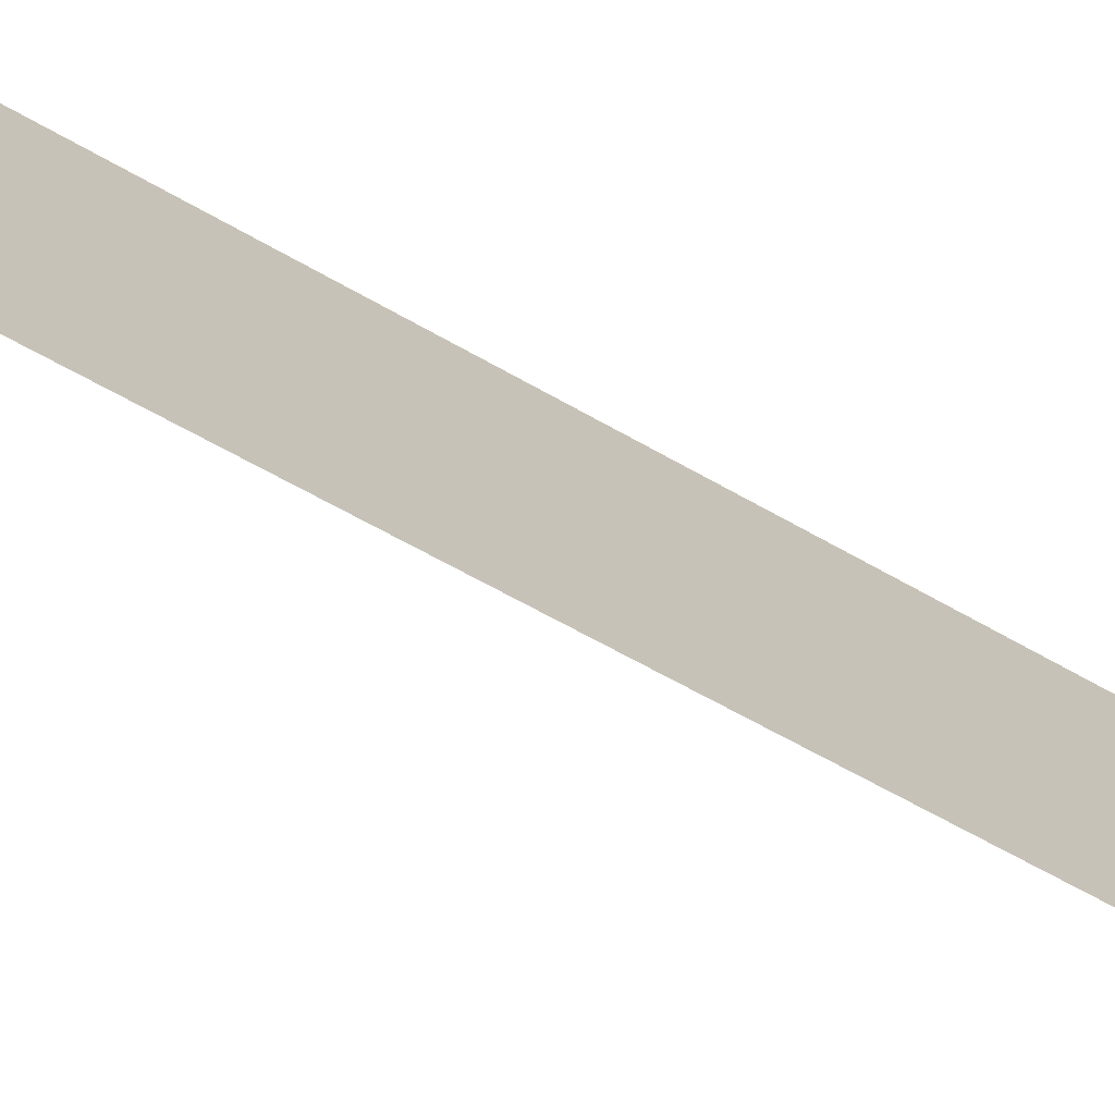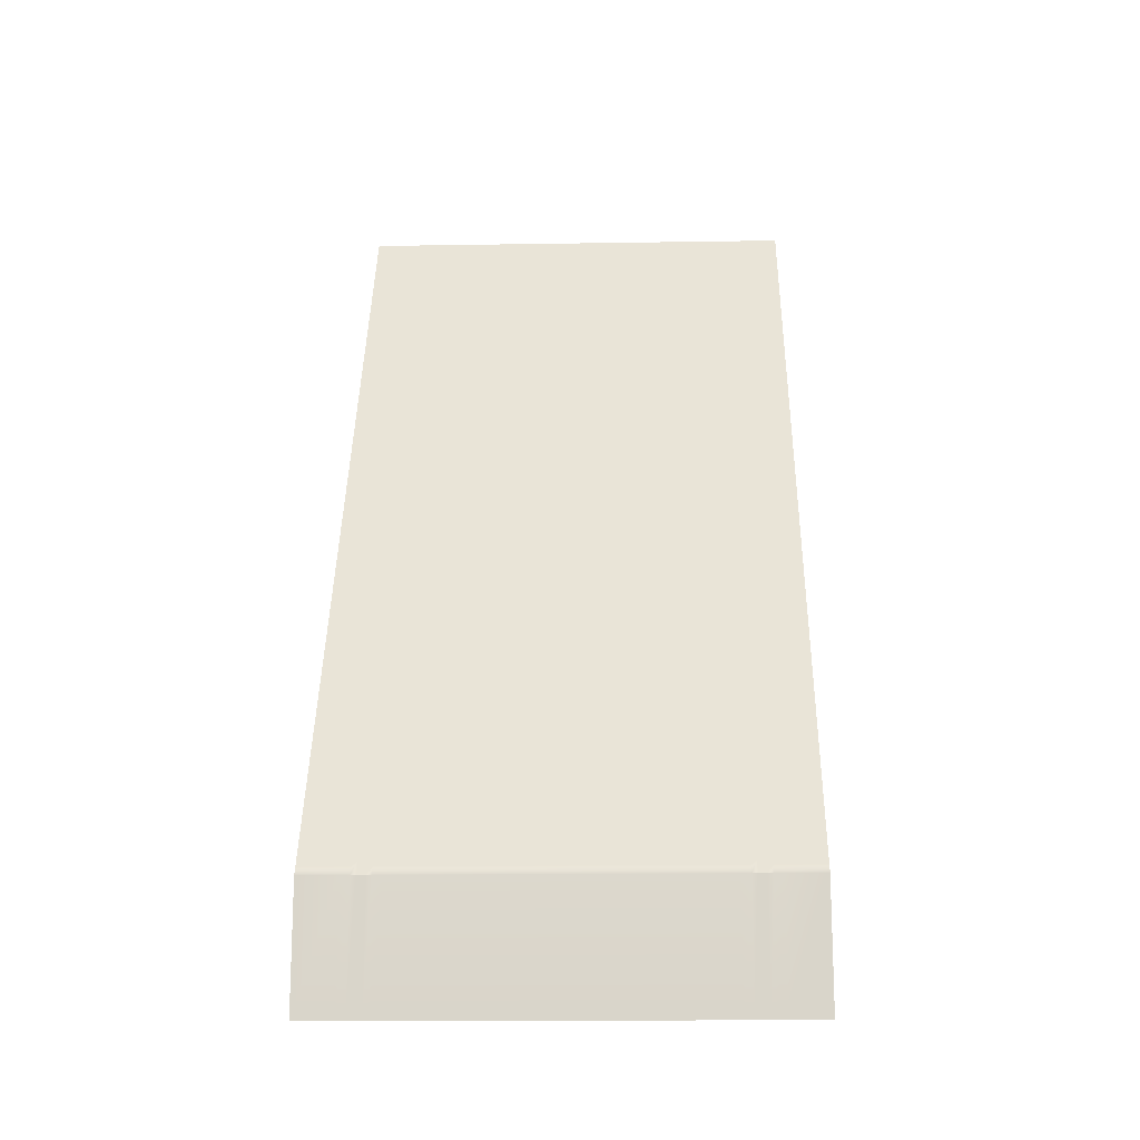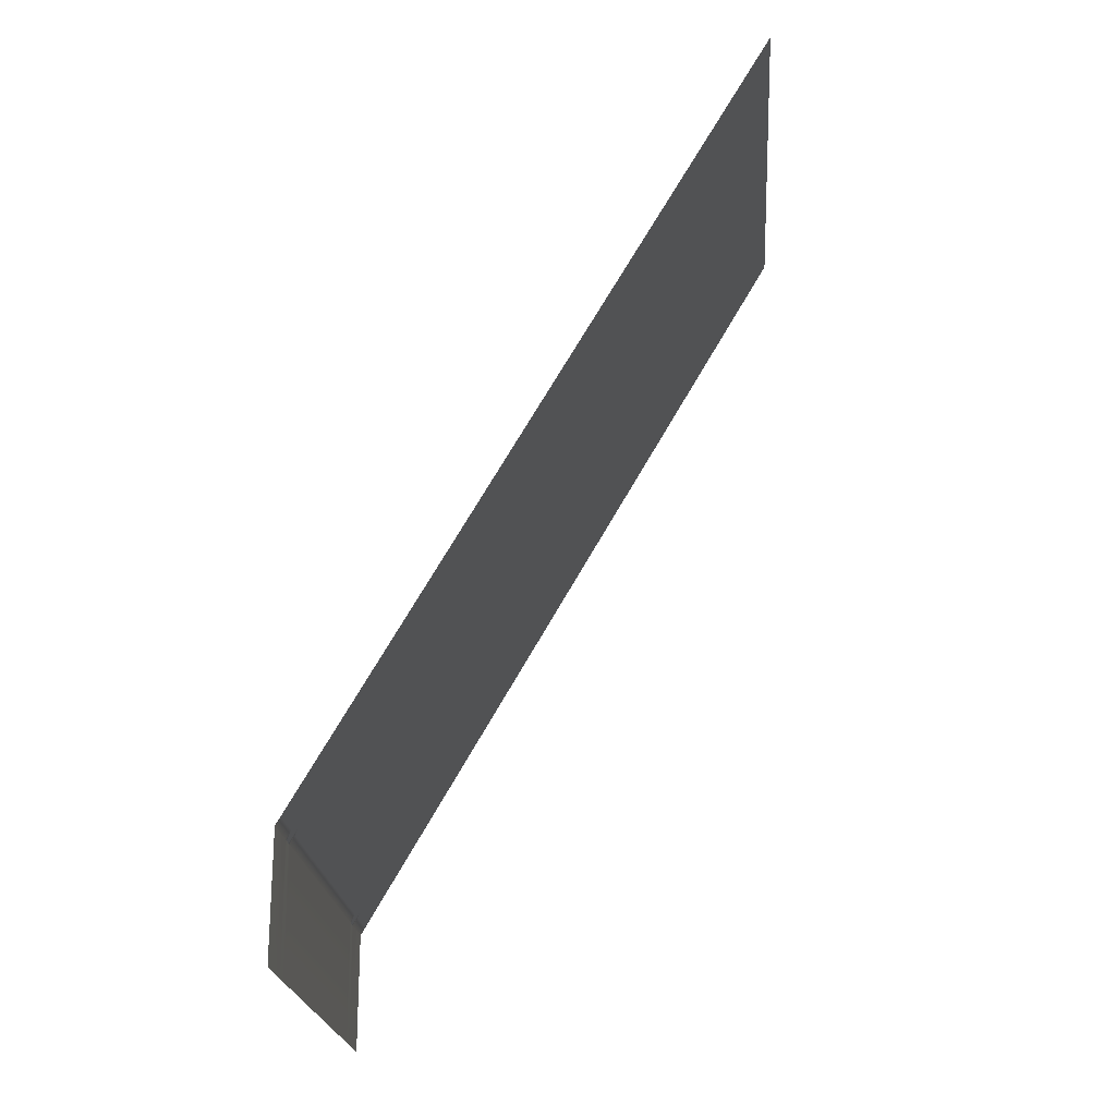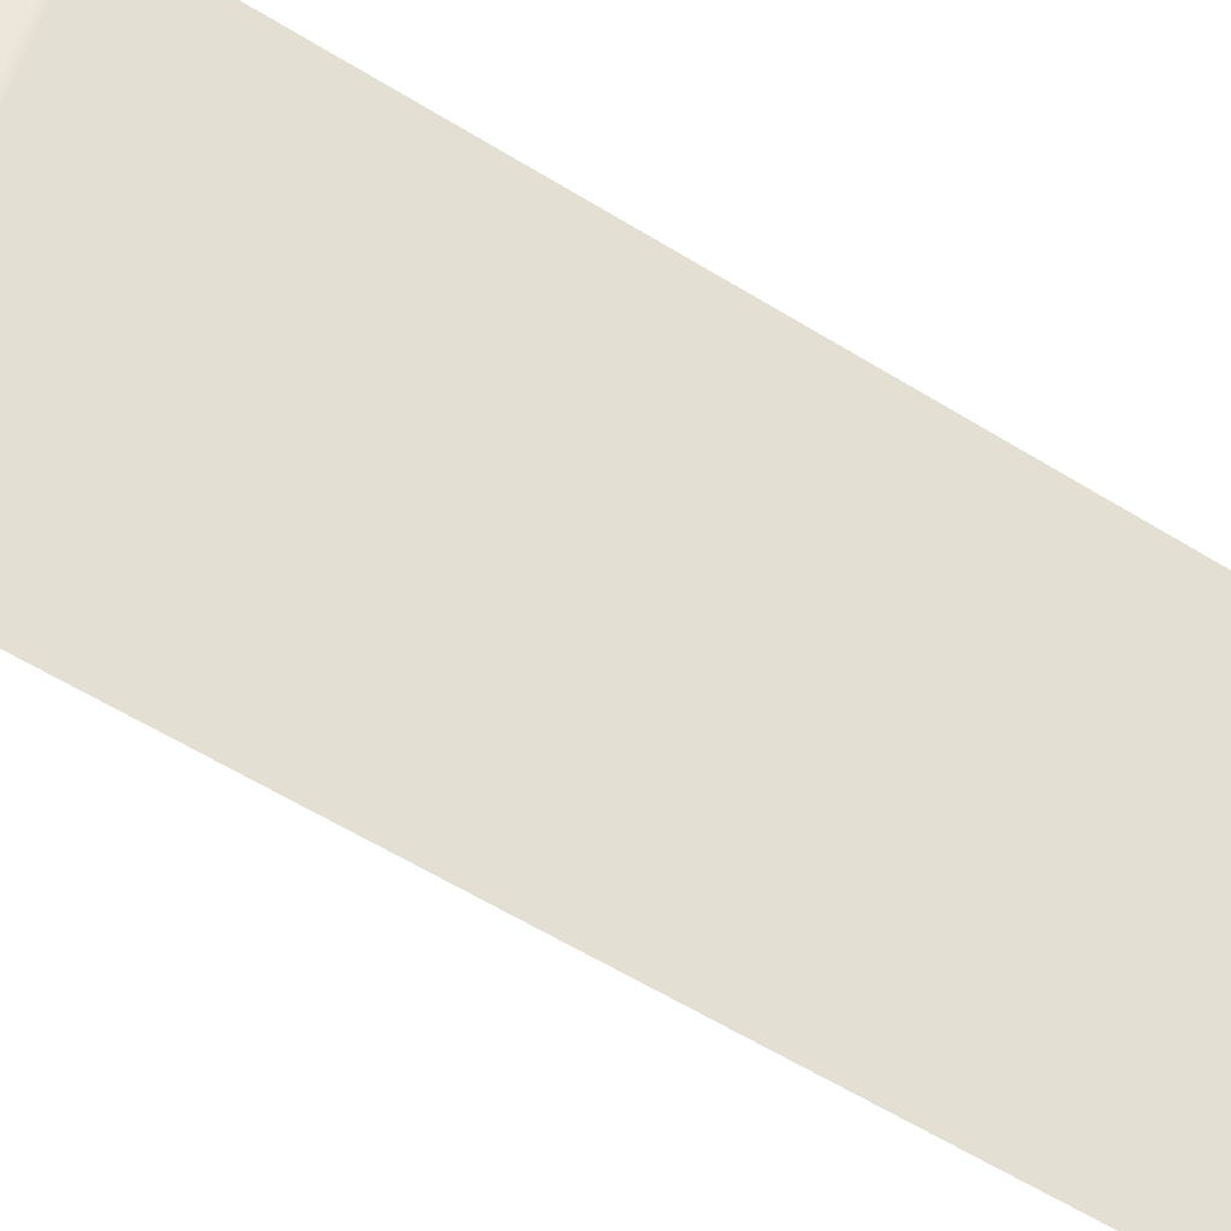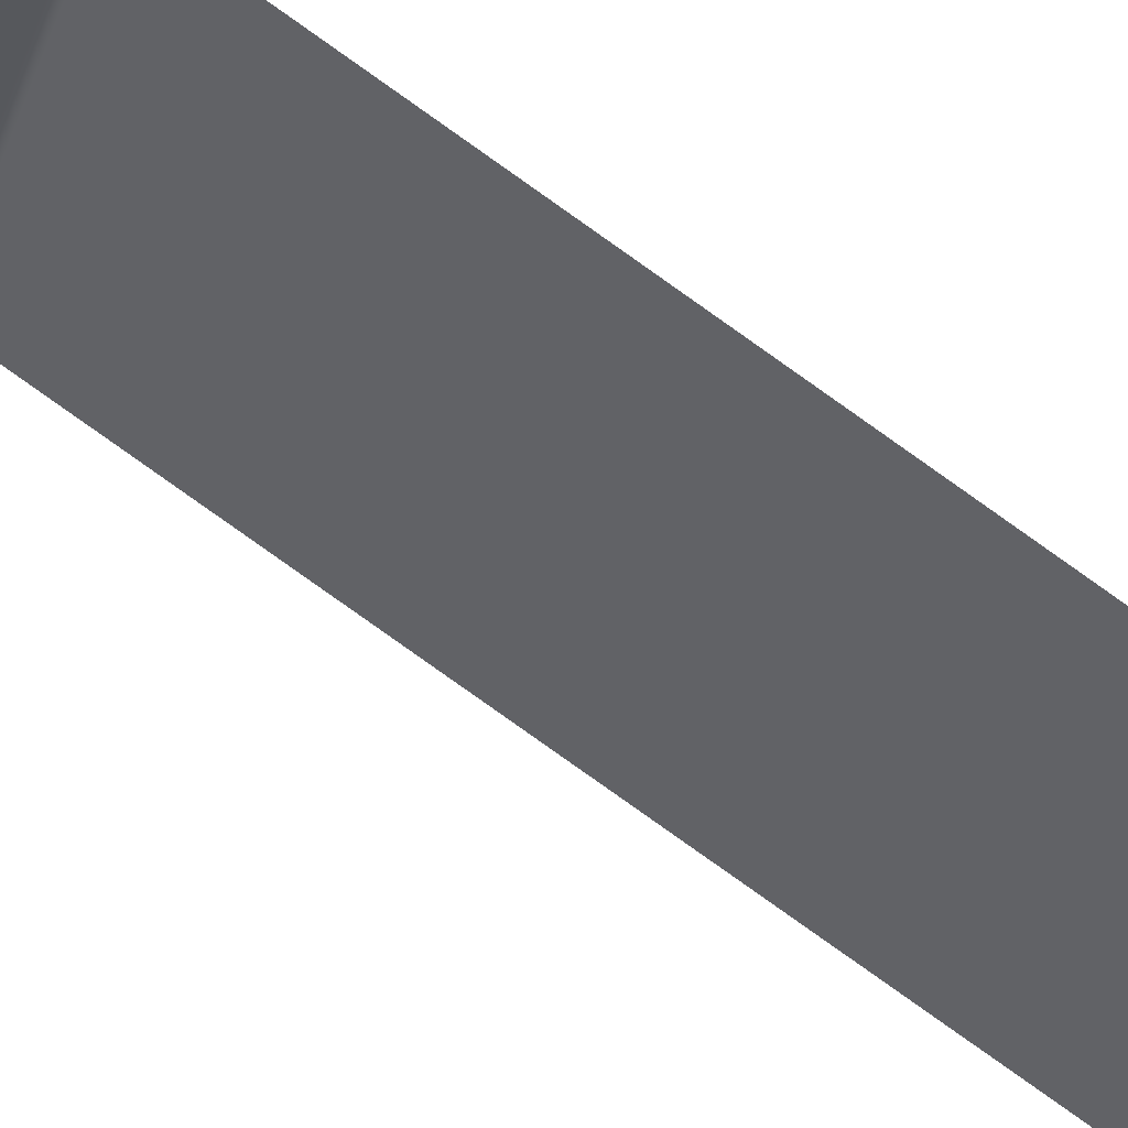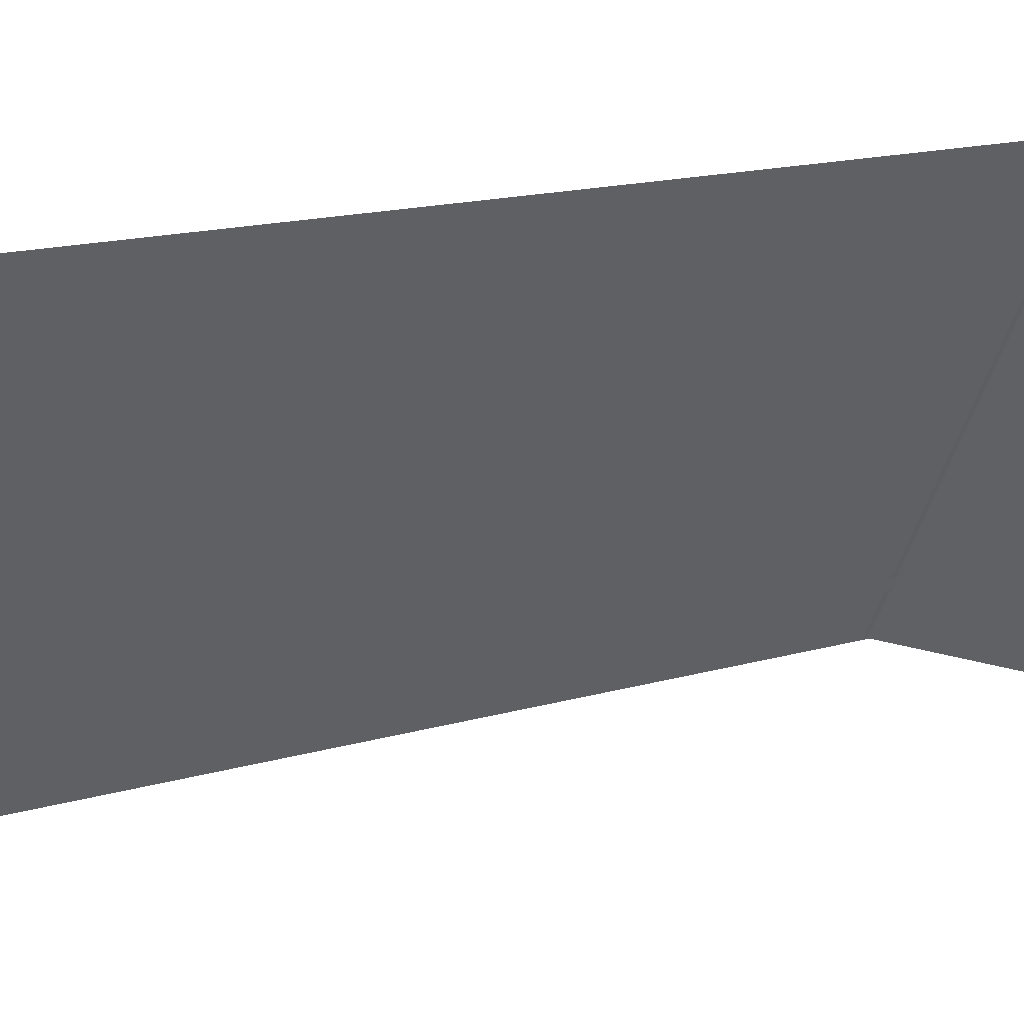
<metadata>
{"format":"obj","ext":"obj","renderer":"f3d","projection":"perspective","resolution":1024,"background":"white","views":[{"elev":19.3,"azim":-94.8,"up":"+Y"},{"elev":-15.9,"azim":-178.1,"up":"+Z"},{"elev":-21.9,"azim":-85.6,"up":"+Z"},{"elev":48.1,"azim":-78.4,"up":"+Y"},{"elev":-27.2,"azim":-109.0,"up":"+Y"},{"elev":-50.0,"azim":74.1,"up":"+Y"}]}
</metadata>
<code>
v -4 0 0
v -4 4 -6.928
v -5e-06 0 0
v -4e-06 4 -6.928
v -4 0.578 -1.001
v -5e-06 0.578 -1.001
v -4 2.581 -4.471
v -5e-06 2.581 -4.471
v -4 4 -8
v -4e-06 4 -8
v -3.333 4 -8
v -3.333 4 -6.928
v -3.333 2.581 -4.471
v -3.333 0.578 -1.001
v -3.333 0 0
v -0.6667 4 -8
v -0.6667 4 -6.928
v -0.6667 2.581 -4.471
v -0.6667 0.578 -1.001
v -0.6667 0 0
v -4 0.4092 -0.7088
v -3.333 0.4092 -0.7088
v -0.6667 0.4092 -0.7088
v -5e-06 0.4092 -0.7088
v -4 2.75 -4.763
v -3.333 2.75 -4.763
v -0.6667 2.75 -4.763
v -5e-06 2.75 -4.763
v -4 3.832 -6.636
v -3.333 3.832 -6.636
v -0.6667 3.832 -6.636
v -4e-06 3.832 -6.636
v -3.667 4 -8
v -3.667 4 -6.928
v -3.667 3.832 -6.636
v -3.667 2.75 -4.763
v -3.667 2.581 -4.471
v -3.667 0.578 -1.001
v -3.667 0.4092 -0.7088
v -3.667 0 0
v -0.3333 0 0
v -0.3333 0.4092 -0.7088
v -0.3333 0.578 -1.001
v -0.3333 2.581 -4.471
v -0.3333 2.75 -4.763
v -0.3333 3.832 -6.636
v -0.3333 4 -6.928
v -0.3333 4 -8
v -3.583 0 0
v -3.417 0 0
v -3.417 0.4092 -0.7088
v -3.583 0.4092 -0.7088
v -3.583 0.5353 -0.9271
v -3.417 0.5353 -0.9271
v -3.417 0.452 -0.7828
v -3.583 0.452 -0.7828
v -3.583 0.578 -1.001
v -3.417 0.578 -1.001
v -3.417 2.581 -4.471
v -3.583 2.581 -4.471
v -3.417 2.624 -4.545
v -3.583 2.624 -4.545
v -3.583 2.707 -4.689
v -3.417 2.707 -4.689
v -3.583 2.75 -4.763
v -3.417 2.75 -4.763
v -3.417 3.832 -6.636
v -3.583 3.832 -6.636
v -3.583 3.957 -6.854
v -3.417 3.957 -6.854
v -3.417 3.874 -6.71
v -3.583 3.874 -6.71
v -3.583 4 -6.928
v -3.417 4 -6.928
v -3.417 4 -8
v -3.583 4 -8
v -0.4167 4 -8
v -0.5833 4 -8
v -0.5833 4 -6.928
v -0.4167 4 -6.928
v -0.5833 3.957 -6.854
v -0.4167 3.957 -6.854
v -0.4167 3.874 -6.71
v -0.5833 3.874 -6.71
v -0.4167 3.832 -6.636
v -0.5833 3.832 -6.636
v -0.5833 2.75 -4.763
v -0.4167 2.75 -4.763
v -0.4167 2.624 -4.545
v -0.5833 2.624 -4.545
v -0.5833 2.707 -4.689
v -0.4167 2.707 -4.689
v -0.4167 2.581 -4.471
v -0.5833 2.581 -4.471
v -0.5833 0.578 -1.001
v -0.4167 0.578 -1.001
v -0.5833 0.5353 -0.9271
v -0.4167 0.5353 -0.9271
v -0.4167 0.452 -0.7828
v -0.5833 0.452 -0.7828
v -0.4167 0.4092 -0.7088
v -0.5833 0.4092 -0.7088
v -0.5833 0 0
v -0.4167 0 0
v -4 2.707 -4.689
v -4 2.624 -4.545
v -3.667 2.624 -4.545
v -3.667 2.707 -4.689
v -3.333 2.624 -4.545
v -3.333 2.707 -4.689
v -0.6667 2.624 -4.545
v -0.6667 2.707 -4.689
v -0.3333 2.624 -4.545
v -0.3333 2.707 -4.689
v -5e-06 2.624 -4.545
v -5e-06 2.707 -4.689
v -4e-06 3.874 -6.71
v -4e-06 3.957 -6.854
v -0.3333 3.957 -6.854
v -0.3333 3.874 -6.71
v -0.6667 3.957 -6.854
v -0.6667 3.874 -6.71
v -3.333 3.957 -6.854
v -3.333 3.874 -6.71
v -3.667 3.957 -6.854
v -3.667 3.874 -6.71
v -4 3.957 -6.854
v -4 3.874 -6.71
v -5e-06 0.452 -0.7828
v -5e-06 0.5353 -0.9271
v -0.3333 0.5353 -0.9271
v -0.3333 0.452 -0.7828
v -0.6667 0.5353 -0.9271
v -0.6667 0.452 -0.7828
v -3.333 0.5353 -0.9271
v -3.333 0.452 -0.7828
v -3.667 0.5353 -0.9271
v -3.667 0.452 -0.7828
v -4 0.5353 -0.9271
v -4 0.452 -0.7828
v -3.467 0 0
v -3.533 0 0
v -3.533 0.4092 -0.7088
v -3.467 0.4092 -0.7088
v -3.533 0.477 -0.8261
v -3.467 0.477 -0.8261
v -3.533 0.5103 -0.8838
v -3.667 0.477 -0.8261
v -3.667 0.5103 -0.8838
v -3.467 0.5103 -0.8838
v -3.533 0.578 -1.001
v -3.467 0.578 -1.001
v -3.333 0.5103 -0.8838
v -3.333 0.477 -0.8261
v -3.533 2.581 -4.471
v -3.467 2.581 -4.471
v -3.533 2.649 -4.588
v -3.467 2.649 -4.588
v -3.467 2.682 -4.646
v -3.333 2.682 -4.646
v -3.333 2.649 -4.588
v -3.533 2.682 -4.646
v -3.667 2.649 -4.588
v -3.667 2.682 -4.646
v -3.533 2.75 -4.763
v -3.467 2.75 -4.763
v -3.533 3.832 -6.636
v -3.467 3.832 -6.636
v -3.533 3.899 -6.753
v -3.467 3.899 -6.753
v -3.533 3.932 -6.811
v -3.667 3.899 -6.753
v -3.667 3.932 -6.811
v -3.467 3.932 -6.811
v -3.533 4 -6.928
v -3.467 4 -6.928
v -3.333 3.932 -6.811
v -3.333 3.899 -6.753
v -3.533 4 -8
v -3.467 4 -8
v -0.5333 4 -8
v -0.4667 4 -8
v -0.4667 4 -6.928
v -0.5333 4 -6.928
v -0.4667 3.932 -6.811
v -0.5333 3.932 -6.811
v -0.5333 3.899 -6.753
v -0.6667 3.899 -6.753
v -0.6667 3.932 -6.811
v -0.4667 3.899 -6.753
v -0.3333 3.932 -6.811
v -0.3333 3.899 -6.753
v -0.4667 3.832 -6.636
v -0.5333 3.832 -6.636
v -0.4667 2.75 -4.763
v -0.5333 2.75 -4.763
v -0.4667 2.682 -4.646
v -0.5333 2.682 -4.646
v -0.4667 2.649 -4.588
v -0.3333 2.682 -4.646
v -0.3333 2.649 -4.588
v -0.5333 2.649 -4.588
v -0.4667 2.581 -4.471
v -0.5333 2.581 -4.471
v -0.6667 2.649 -4.588
v -0.6667 2.682 -4.646
v -0.4667 0.578 -1.001
v -0.5333 0.578 -1.001
v -0.4667 0.5103 -0.8838
v -0.5333 0.5103 -0.8838
v -0.5333 0.477 -0.8261
v -0.6667 0.477 -0.8261
v -0.6667 0.5103 -0.8838
v -0.4667 0.477 -0.8261
v -0.3333 0.5103 -0.8838
v -0.3333 0.477 -0.8261
v -0.4667 0.4092 -0.7088
v -0.5333 0.4092 -0.7088
v -0.4667 0 0
v -0.5333 0 0
v -4 2.649 -4.588
v -4 2.682 -4.646
v -4e-06 2.682 -4.646
v -4e-06 2.649 -4.588
v -4e-06 3.932 -6.811
v -4e-06 3.899 -6.753
v -4 3.899 -6.753
v -4 3.932 -6.811
v -5e-06 0.5103 -0.8838
v -5e-06 0.477 -0.8261
v -4 0.477 -0.8261
v -4 0.5103 -0.8838
g RoofSlanted5
f 39 40 1 21
f 37 38 5 7
f 2 9 33 34
f 12 11 16 17
f 18 19 14 13
f 20 15 22 23
f 47 48 10 4
f 6 43 44 8
f 24 3 41 42
f 29 35 36 25
f 30 31 27 26
f 28 45 46 32
f 141 142 143 144
f 144 143 145 146
f 147 145 148 149
f 150 147 151 152
f 146 150 153 154
f 152 151 155 156
f 156 155 157 158
f 158 159 160 161
f 162 157 163 164
f 159 162 165 166
f 166 165 167 168
f 168 167 169 170
f 171 169 172 173
f 174 171 175 176
f 170 174 177 178
f 176 175 179 180
f 181 182 183 184
f 184 183 185 186
f 186 187 188 189
f 190 185 191 192
f 187 190 193 194
f 194 193 195 196
f 196 195 197 198
f 199 197 200 201
f 202 199 203 204
f 198 202 205 206
f 204 203 207 208
f 208 207 209 210
f 210 211 212 213
f 214 209 215 216
f 211 214 217 218
f 218 217 219 220
f 221 222 164 163
f 161 160 206 205
f 201 200 223 224
f 225 226 192 191
f 189 188 178 177
f 173 172 227 228
f 229 230 216 215
f 213 212 154 153
f 149 148 231 232
f 106 107 37 7
f 109 111 18 13
f 8 44 113 115
f 38 137 139 5
f 133 135 14 19
f 130 131 43 6
f 34 125 127 2
f 17 121 123 12
f 118 119 47 4
f 74 75 11 12
f 12 123 70 74
f 66 67 30 26
f 59 61 109 13
f 13 14 58 59
f 135 54 58 14
f 22 15 50 51
f 102 103 20 23
f 95 97 133 19
f 94 95 19 18
f 111 90 94 18
f 86 87 27 31
f 79 81 121 17
f 17 16 78 79
f 52 49 40 39
f 57 53 137 38
f 60 57 38 37
f 37 107 62 60
f 36 35 68 65
f 73 69 125 34
f 34 33 76 73
f 80 77 48 47
f 47 119 82 80
f 46 45 88 85
f 89 113 44 93
f 44 43 96 93
f 43 131 98 96
f 42 41 104 101
f 25 36 108 105
f 63 108 36 65
f 110 64 66 26
f 26 27 112 110
f 87 91 112 27
f 45 114 92 88
f 116 114 45 28
f 32 46 120 117
f 83 120 46 85
f 122 84 86 31
f 124 122 31 30
f 71 124 30 67
f 126 72 68 35
f 128 126 35 29
f 24 42 132 129
f 99 132 42 101
f 134 100 102 23
f 23 22 136 134
f 22 51 55 136
f 138 56 52 39
f 140 138 39 21
f 147 150 146 145
f 158 157 162 159
f 171 174 170 169
f 186 185 190 187
f 199 202 198 197
f 210 209 214 211
f 49 52 143 142
f 51 50 141 144
f 52 56 145 143
f 55 51 144 146
f 56 138 148 145
f 137 53 147 149
f 53 57 151 147
f 58 54 150 152
f 54 135 153 150
f 136 55 146 154
f 57 60 155 151
f 59 58 152 156
f 60 62 157 155
f 61 59 156 158
f 64 110 160 159
f 109 61 158 161
f 62 107 163 157
f 108 63 162 164
f 63 65 165 162
f 66 64 159 166
f 65 68 167 165
f 67 66 166 168
f 68 72 169 167
f 71 67 168 170
f 72 126 172 169
f 125 69 171 173
f 69 73 175 171
f 74 70 174 176
f 70 123 177 174
f 124 71 170 178
f 73 76 179 175
f 75 74 176 180
f 77 80 183 182
f 79 78 181 184
f 80 82 185 183
f 81 79 184 186
f 84 122 188 187
f 121 81 186 189
f 82 119 191 185
f 120 83 190 192
f 83 85 193 190
f 86 84 187 194
f 85 88 195 193
f 87 86 194 196
f 88 92 197 195
f 91 87 196 198
f 92 114 200 197
f 113 89 199 201
f 89 93 203 199
f 94 90 202 204
f 90 111 205 202
f 112 91 198 206
f 93 96 207 203
f 95 94 204 208
f 96 98 209 207
f 97 95 208 210
f 100 134 212 211
f 133 97 210 213
f 98 131 215 209
f 132 99 214 216
f 99 101 217 214
f 102 100 211 218
f 101 104 219 217
f 103 102 218 220
f 105 108 164 222
f 107 106 221 163
f 110 112 206 160
f 111 109 161 205
f 114 116 223 200
f 115 113 201 224
f 117 120 192 226
f 119 118 225 191
f 122 124 178 188
f 123 121 189 177
f 126 128 227 172
f 127 125 173 228
f 129 132 216 230
f 131 130 229 215
f 134 136 154 212
f 135 133 213 153
f 138 140 231 148
f 139 137 149 232

</code>
